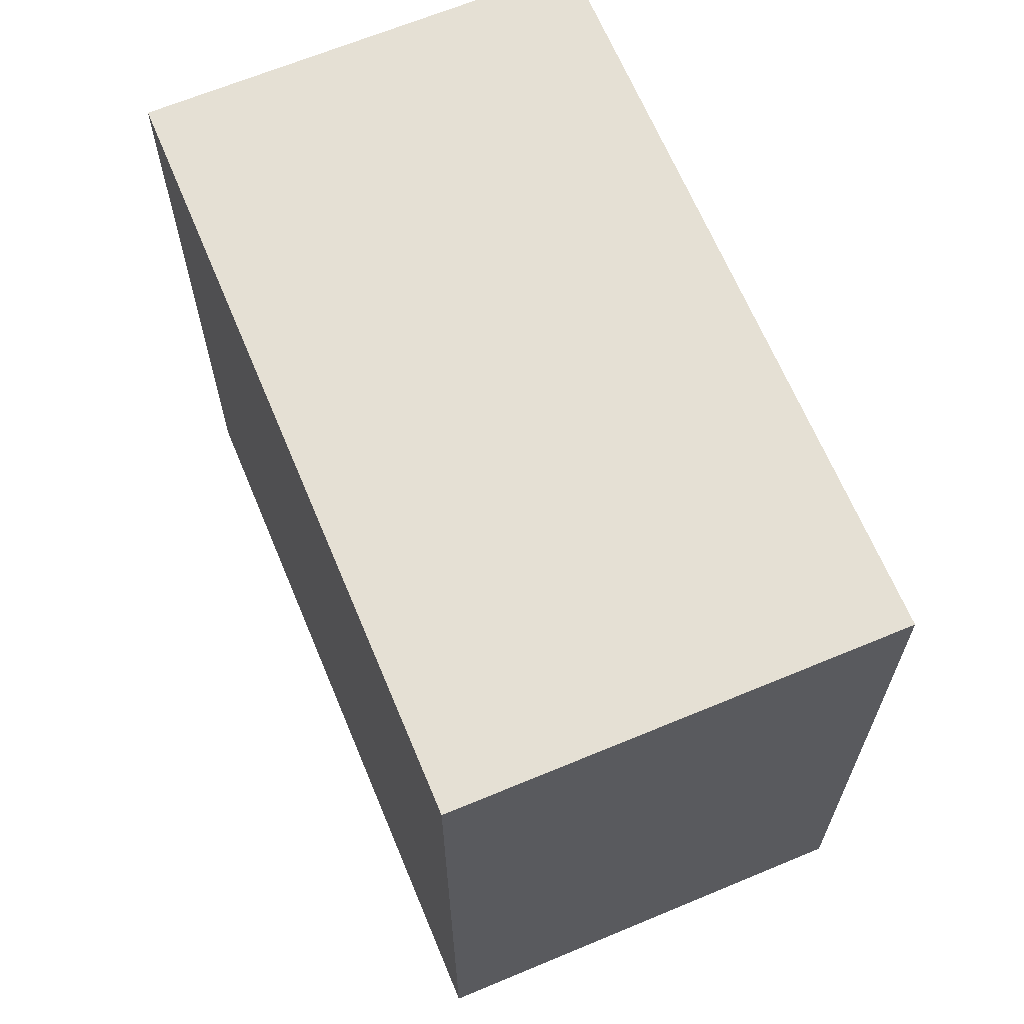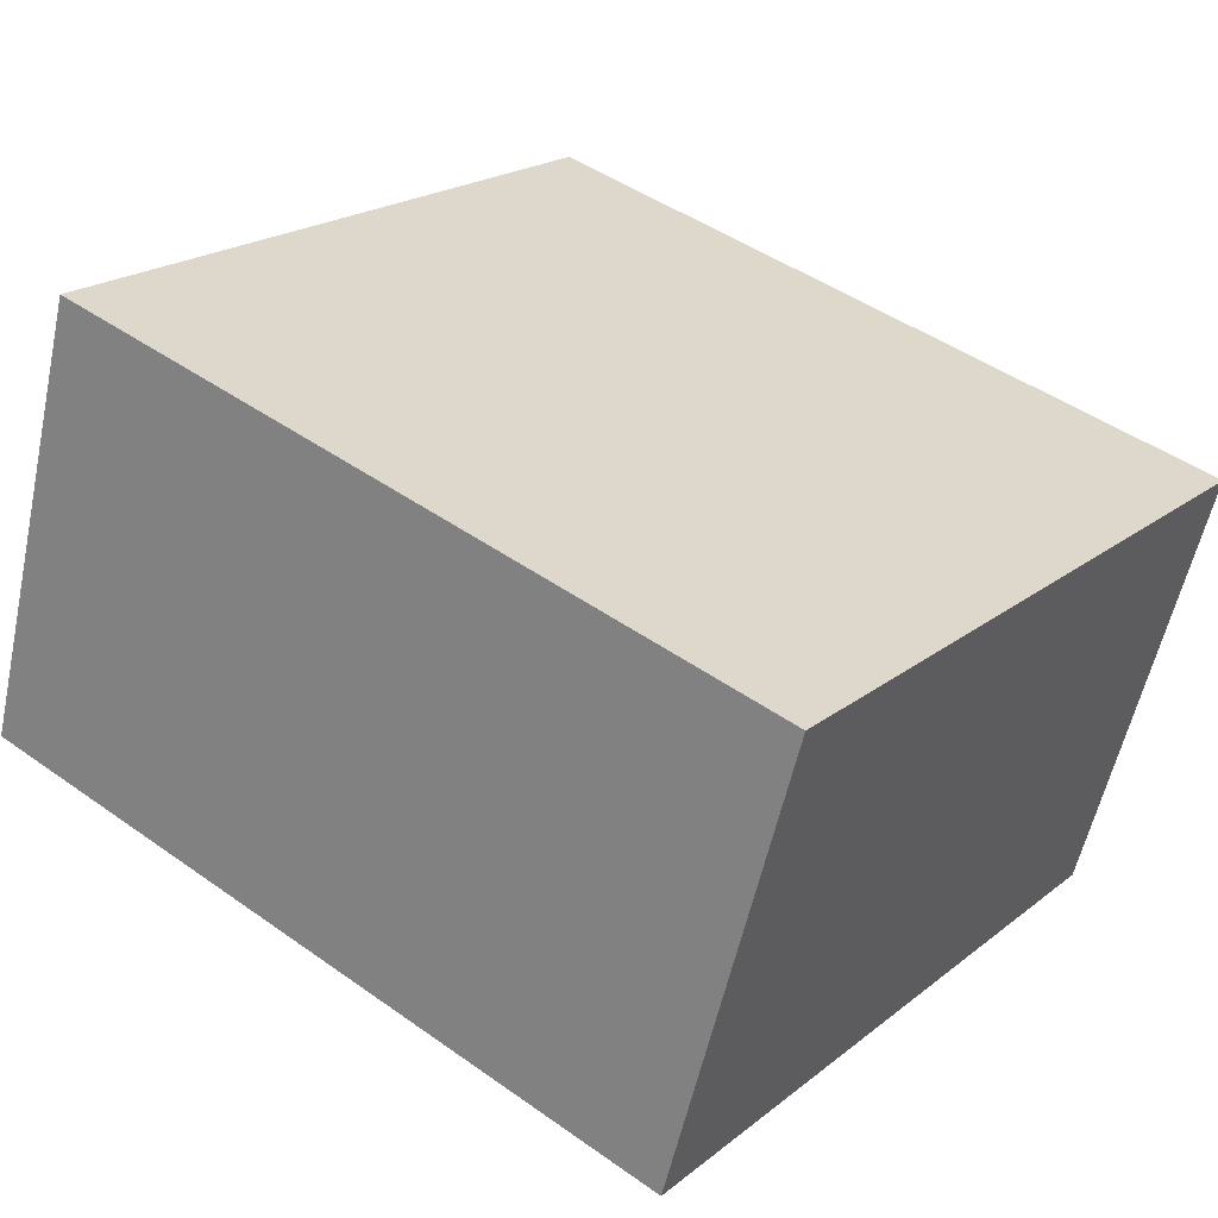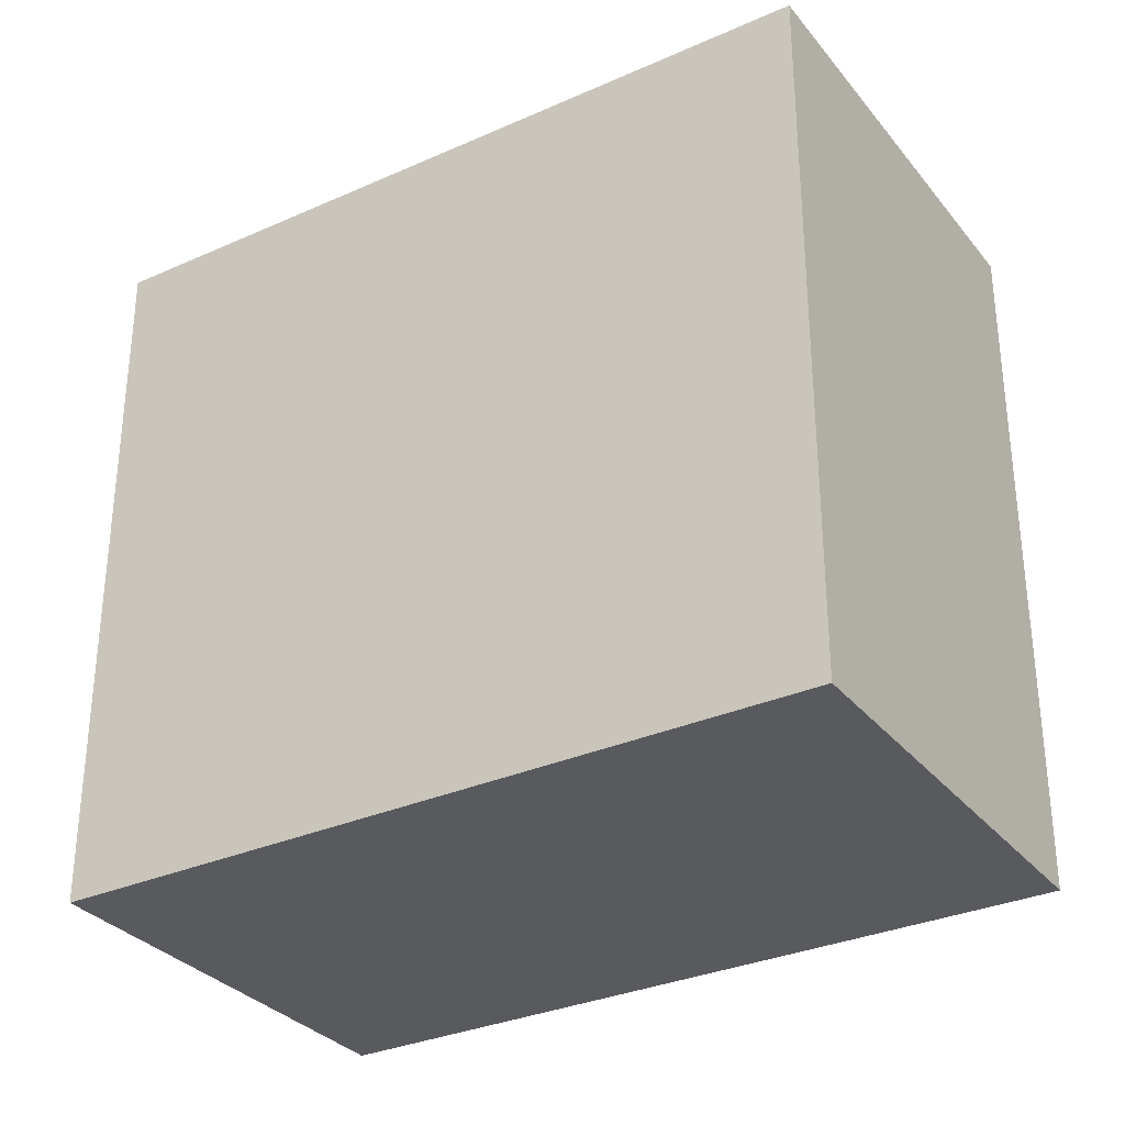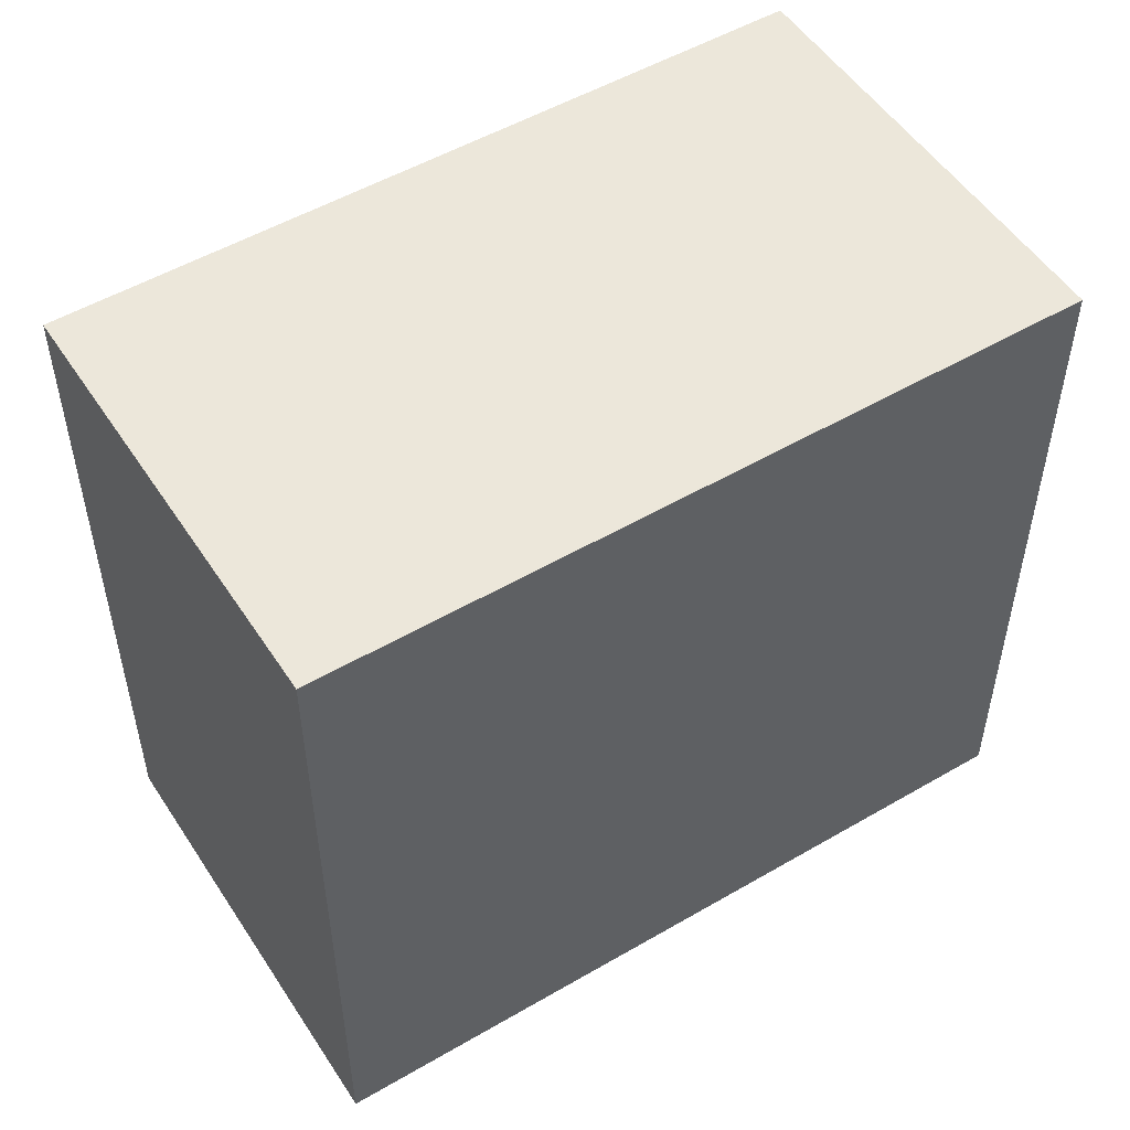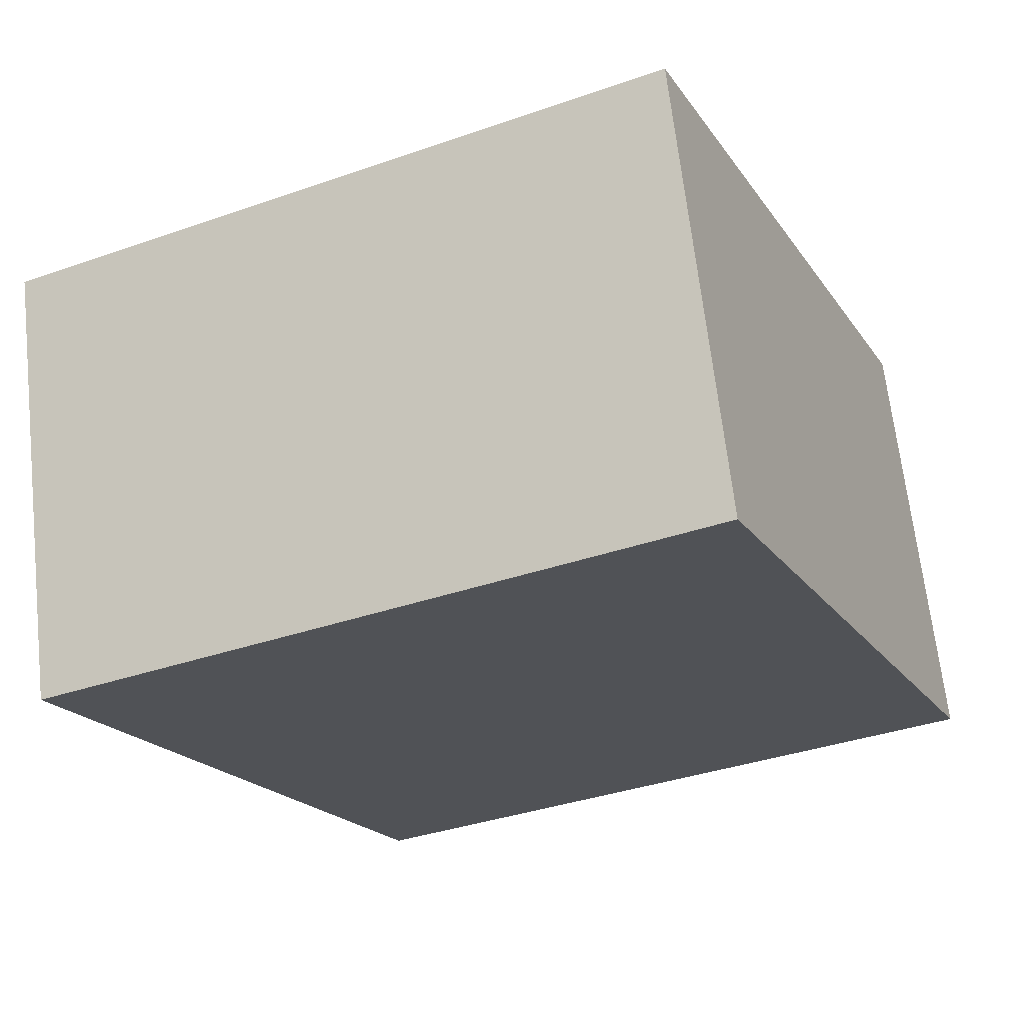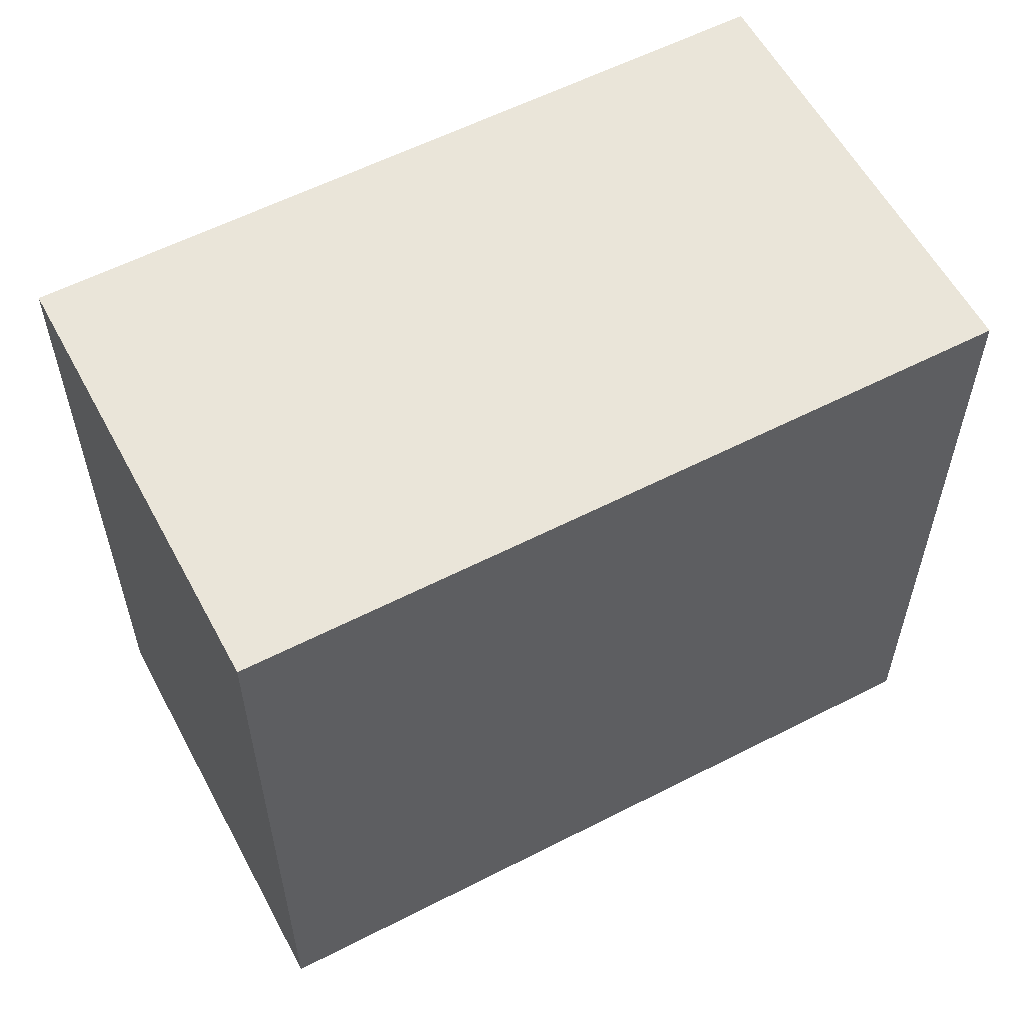
<metadata>
{"format":"obj","ext":"obj","renderer":"f3d","projection":"perspective","resolution":1024,"background":"white","views":[{"elev":65.7,"azim":-97.0,"up":"+Y"},{"elev":20.9,"azim":36.2,"up":"+Z"},{"elev":-31.7,"azim":47.7,"up":"+Y"},{"elev":52.1,"azim":163.4,"up":"+Y"},{"elev":-36.1,"azim":114.6,"up":"+Z"},{"elev":58.3,"azim":-12.3,"up":"+Y"}]}
</metadata>
<code>
v  2.856 16.49 10.12
v  17.32 16.49 -4.829
v  0.0003507 16.49 -0.0005219
v  20.17 16.49 5.295
v  17.32 2.956e-16 -4.828
v  2.856 -6.199e-16 10.12
v  0 0 0
v  20.17 -3.243e-16 5.296
g defaultobject
f 1 2 3
f 2 1 4
f 1 2 3
f 2 1 4
f 5 6 7
f 6 5 8
f 5 6 7
f 6 5 8
f 1 7 6
f 7 1 3
f 3 5 7
f 5 3 2
f 5 4 8
f 4 5 2
f 8 1 6
f 1 8 4
f 1 7 6
f 7 1 3
f 3 5 7
f 5 3 2
f 5 4 8
f 4 5 2
f 8 1 6
f 1 8 4

</code>
